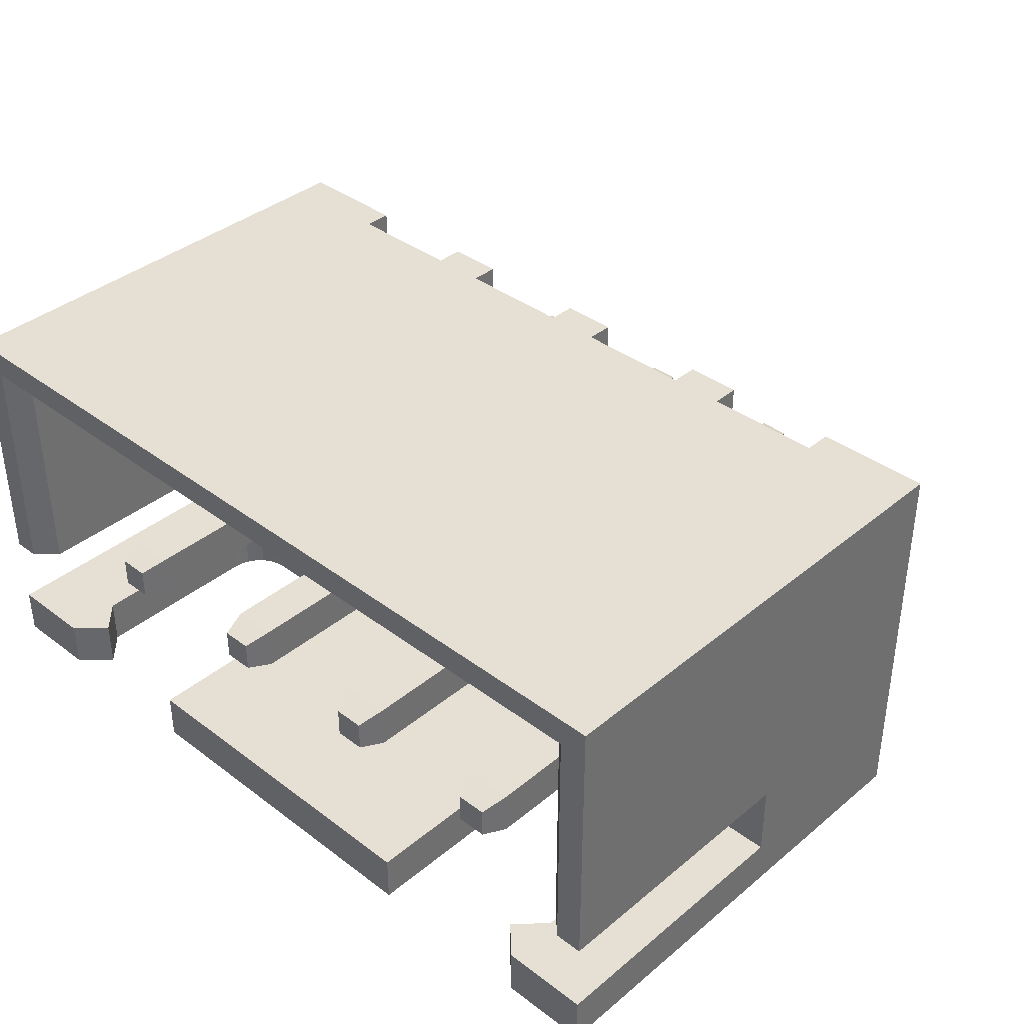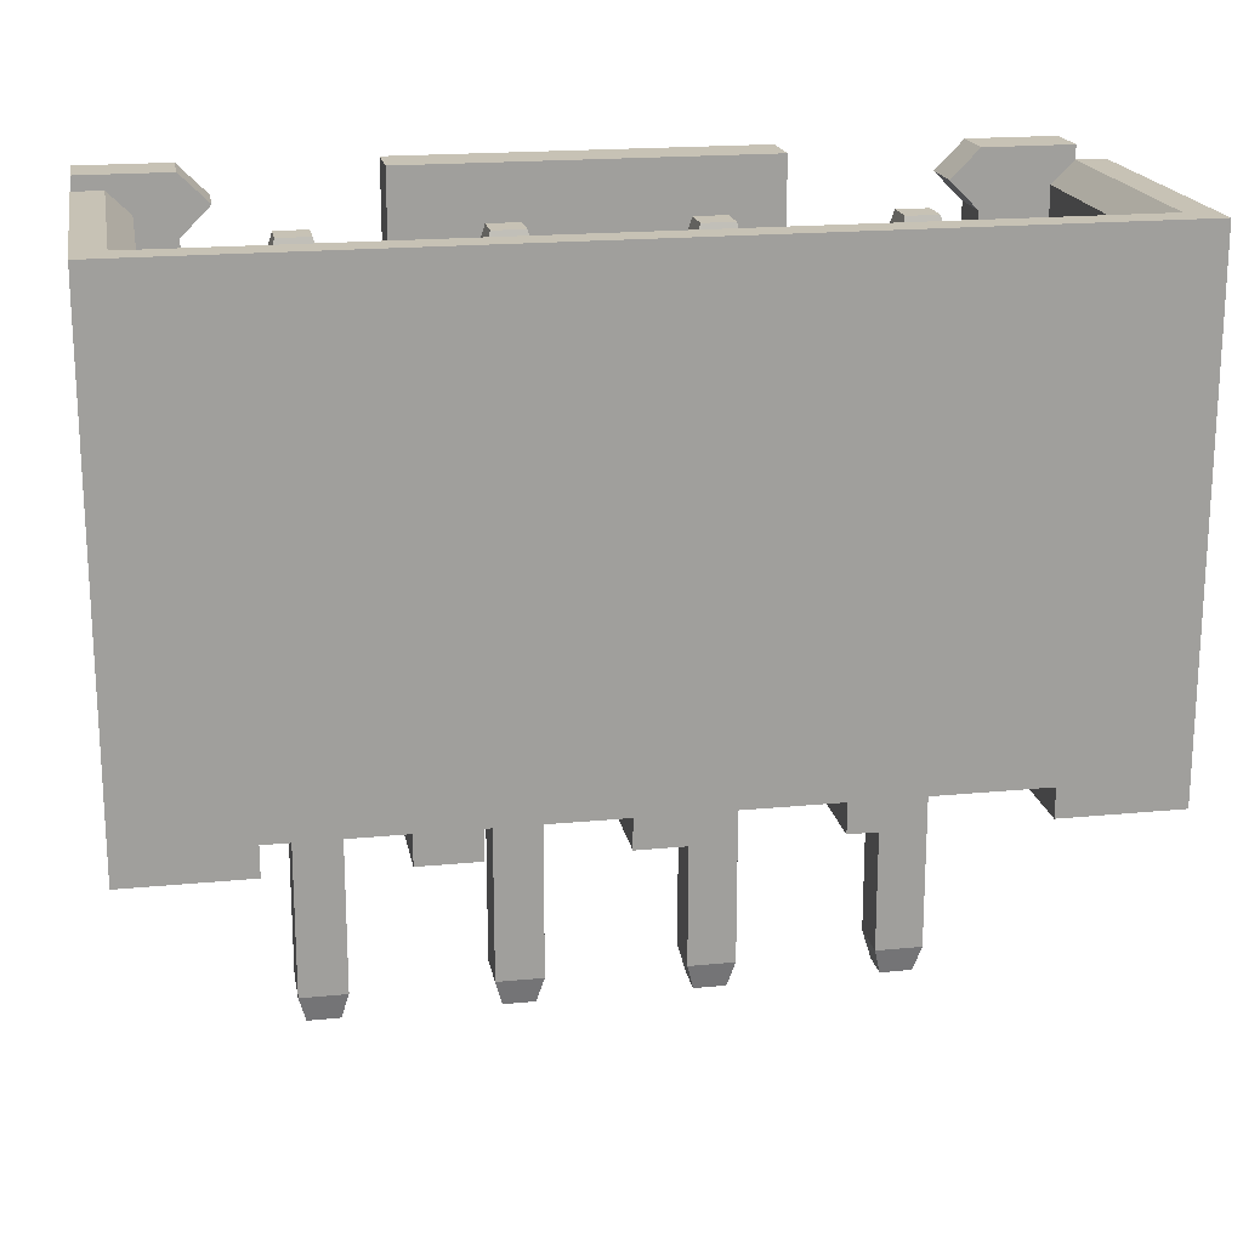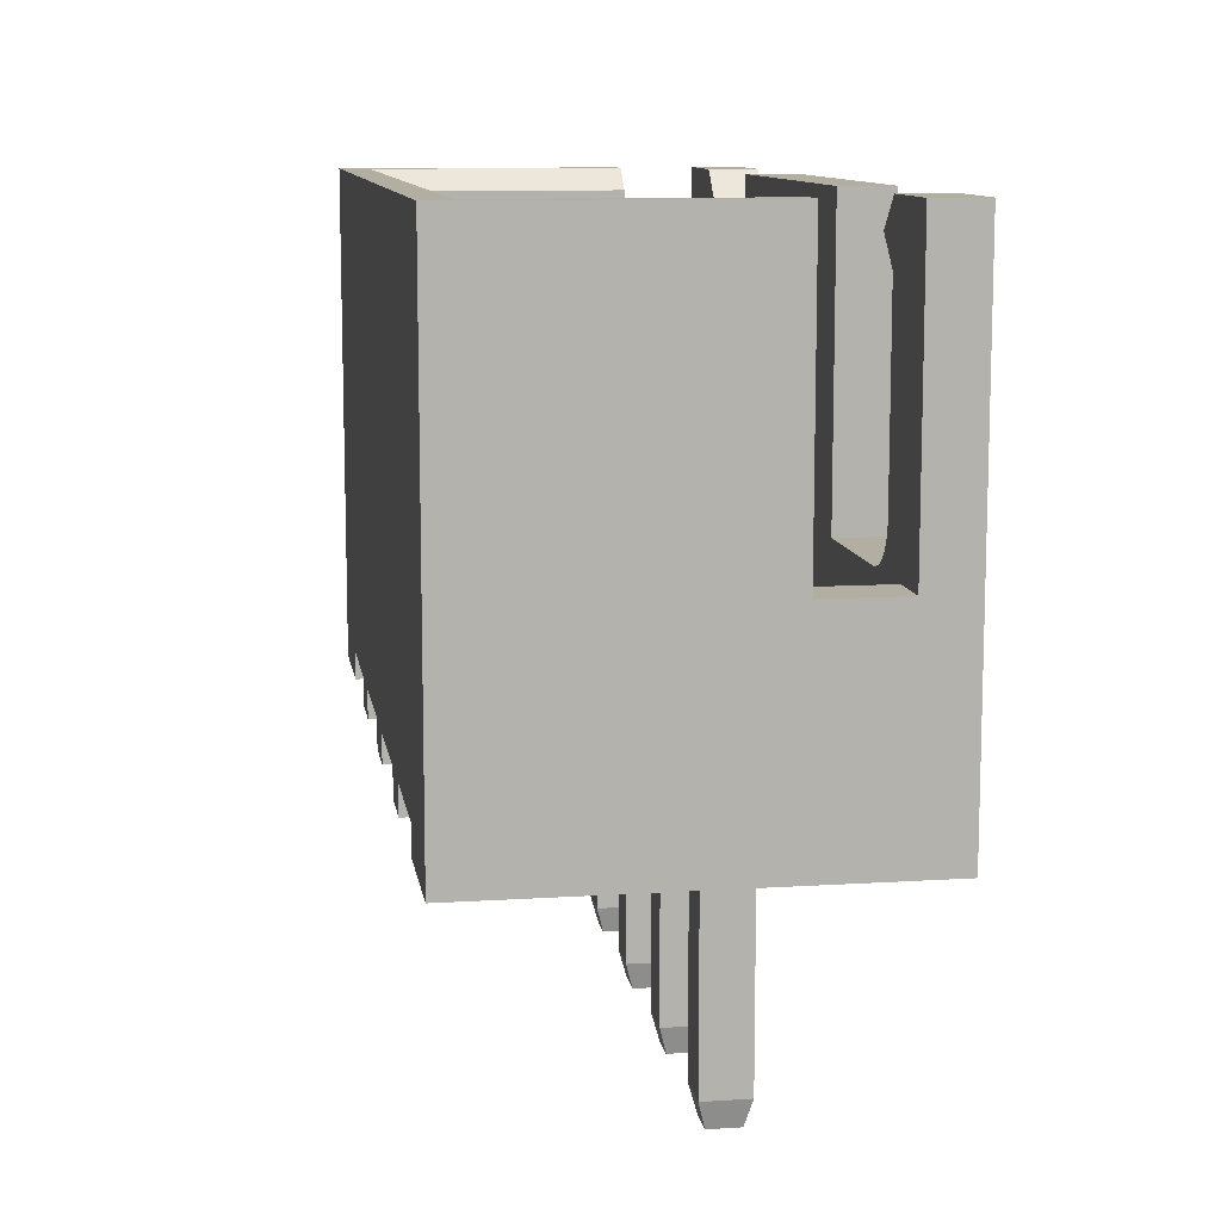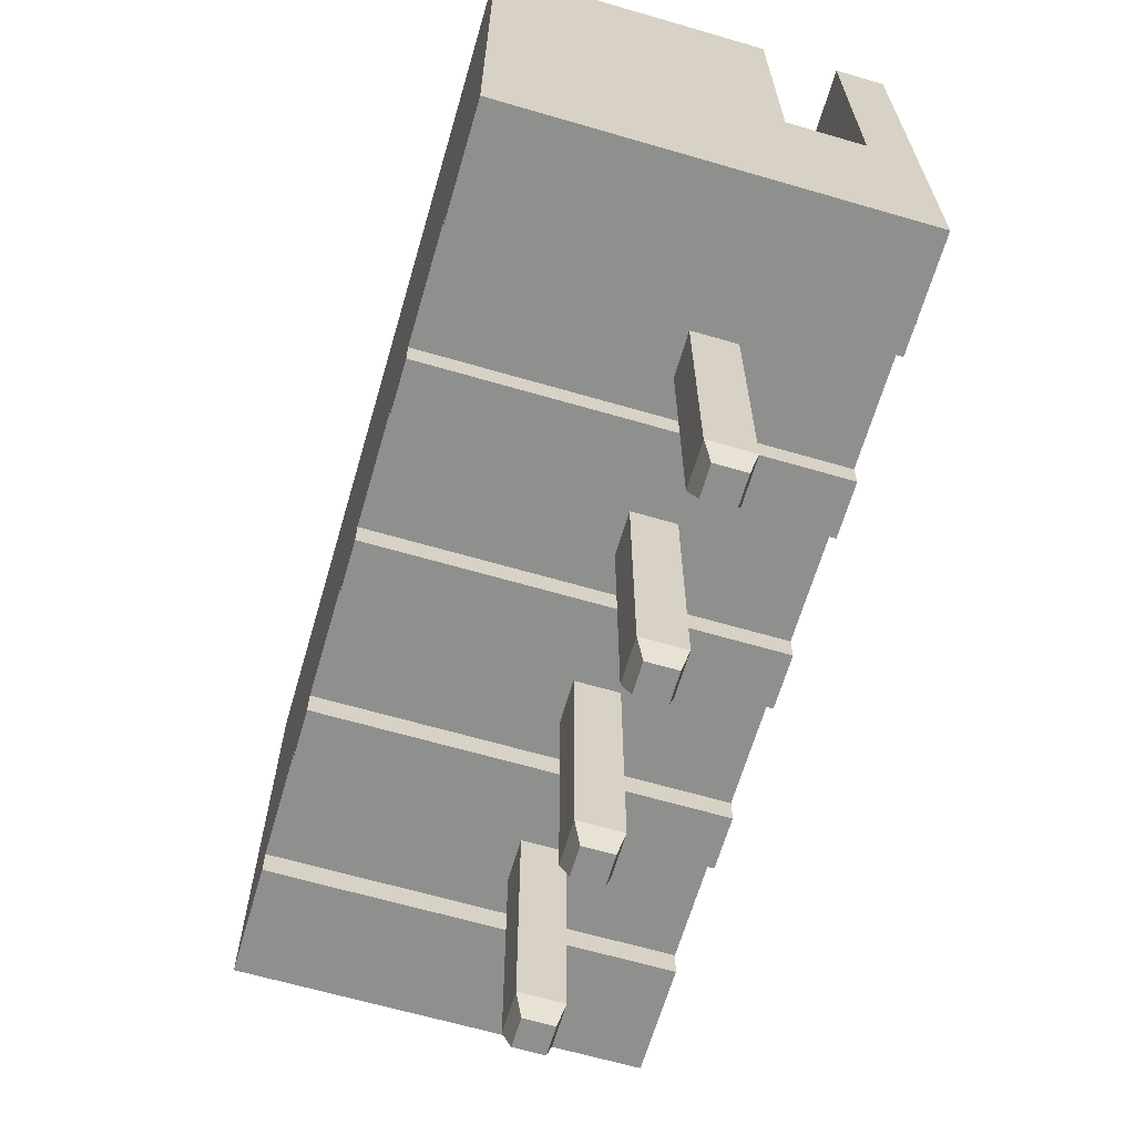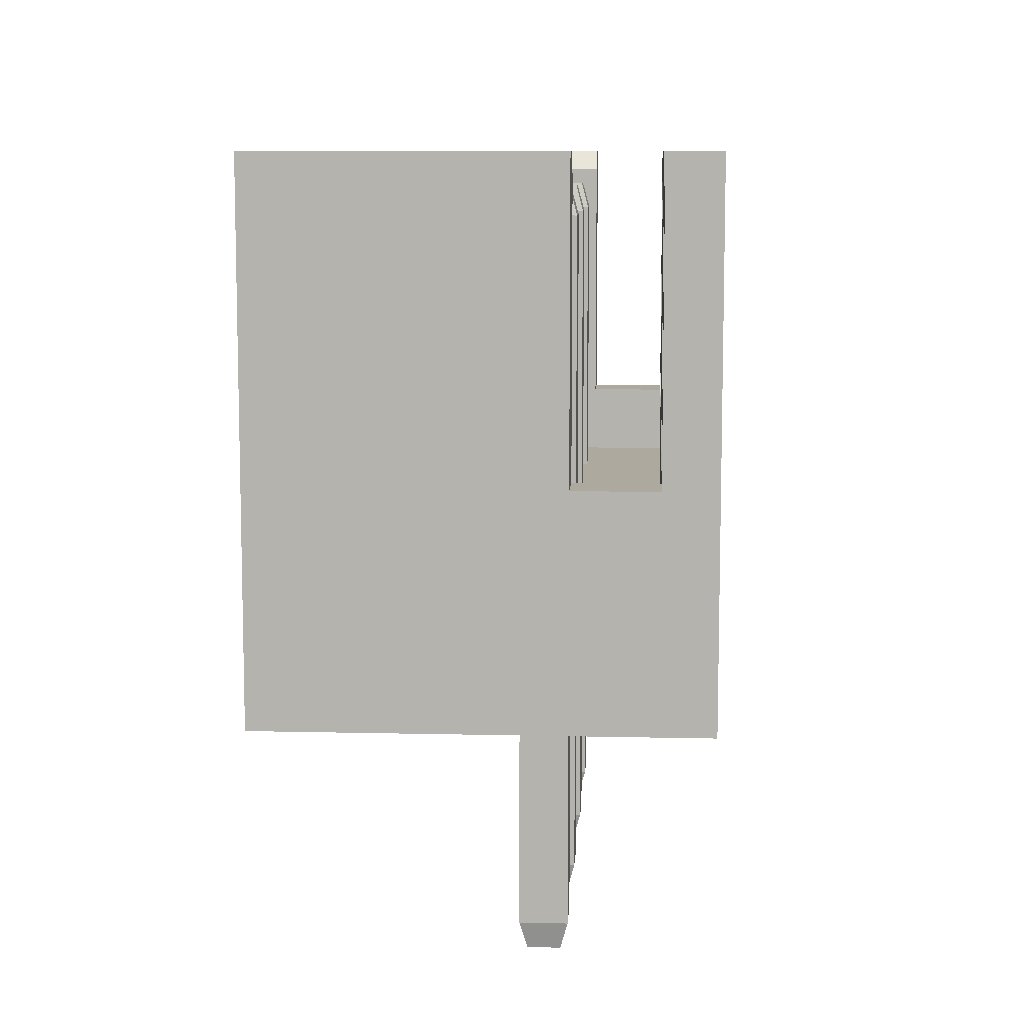
<metadata>
{"format":"obj","ext":"obj","renderer":"f3d","projection":"perspective","resolution":1024,"background":"white","views":[{"elev":37.9,"azim":43.7,"up":"+Y"},{"elev":19.0,"azim":169.5,"up":"+Z"},{"elev":10.7,"azim":-99.0,"up":"+Z"},{"elev":-65.1,"azim":-106.3,"up":"+Z"},{"elev":9.0,"azim":-86.4,"up":"+Z"}]}
</metadata>
<code>
o DS1069-4_CWF-4
v 0.008636 -0.002041 0.007966
v 0.01079 -0.002041 0.007966
v 0.008636 -0.002041 0.006585
v 0.01079 -0.002041 0.001058
v -0.008409 -0.002041 0.001448
v -0.008245 -0.002041 0.001284
v -0.009585 -0.002041 0.001058
v -0.008049 -0.002041 0.00116
v -0.009585 -0.002041 -0.000669
v -0.008533 -0.002041 0.001644
v -0.00783 -0.002041 0.001084
v -0.00861 -0.002041 0.001864
v -0.01079 -0.002041 0.001058
v -0.008636 -0.002041 0.002094
v -0.007599 -0.002041 0.001058
v -0.004318 -0.002041 0.001058
v -0.01079 -0.002041 0.007966
v -0.008636 -0.002041 0.006585
v -0.008636 -0.002041 0.007966
v -0.007945 -0.002041 0.007275
v 0.007599 -0.002041 0.001058
v 0.009585 -0.002041 -0.000669
v 0.004318 -0.002041 0.001058
v 0.00783 -0.002041 0.001084
v 0.008049 -0.002041 0.00116
v 0.008245 -0.002041 0.001284
v 0.009585 -0.002041 0.001058
v 0.008409 -0.002041 0.001448
v 0.008533 -0.002041 0.001644
v 0.00861 -0.002041 0.001864
v 0.008636 -0.002041 0.002094
v -0.004318 -0.002041 0.007966
v 0.004318 -0.002041 0.007966
v 0.007945 -0.002041 0.007275
v -0.004318 -0.00325 0.007966
v 0.004318 -0.00325 0.007966
v 0.008636 -0.00325 0.007966
v 0.01079 -0.00325 0.007966
v 0.00783 -0.00325 0.001084
v 0.007599 -0.00325 0.001058
v 0.007945 -0.00325 -0.003433
v 0.008049 -0.00325 0.00116
v -0.007945 -0.00325 -0.003433
v -0.01079 -0.00325 -0.004123
v -0.007945 -0.00325 -0.004123
v 0.008245 -0.00325 0.001284
v 0.01079 -0.00325 -0.004123
v 0.008409 -0.00325 0.001448
v 0.008533 -0.00325 0.001644
v -0.003627 -0.00325 -0.003433
v -0.005009 -0.00325 -0.003433
v -0.005009 -0.00325 -0.004123
v -0.003627 -0.00325 -0.004123
v 0.00861 -0.00325 0.001864
v -0.008245 -0.00325 0.001284
v 0.008636 -0.00325 0.002094
v -0.008409 -0.00325 0.001448
v -0.004318 -0.00325 0.001058
v 0.004318 -0.00325 0.001058
v -0.008533 -0.00325 0.001644
v -0.008049 -0.00325 0.00116
v -0.00783 -0.00325 0.001084
v 0.007945 -0.00325 0.007275
v 0.008636 -0.00325 0.006585
v -0.00861 -0.00325 0.001864
v -0.007599 -0.00325 0.001058
v -0.008636 -0.00325 0.002094
v -0.000691 -0.00325 -0.003433
v -0.01079 -0.00325 0.007966
v 0.000691 -0.00325 -0.003433
v -0.000691 -0.00325 -0.004123
v 0.000691 -0.00325 -0.004123
v -0.008636 -0.00325 0.006585
v -0.008636 -0.00325 0.007966
v -0.007945 -0.00325 0.007275
v 0.005009 -0.00325 -0.003433
v 0.003627 -0.00325 -0.003433
v 0.003627 -0.00325 -0.004123
v 0.005009 -0.00325 -0.004123
v 0.007945 -0.00325 -0.004123
v 0.01079 -0.000141 0.001058
v 0.01079 0.006681 -0.004123
v 0.01079 0.006681 0.007966
v 0.01079 -0.000141 0.007966
v 0.009585 -0.000141 0.001058
v 0.009585 0.005472 -0.000669
v 0.009585 0.005472 0.007448
v 0.009585 -0.000141 0.007448
v -0.007029 0.001103 -0.000669
v -0.007029 -3e-06 -0.000669
v -0.005924 -3e-06 -0.000669
v -0.009585 0.005472 -0.000669
v -0.005924 0.001103 -0.000669
v -0.002712 -3e-06 -0.000669
v -0.001606 -3e-06 -0.000669
v -0.002712 0.001103 -0.000669
v -0.001606 0.001103 -0.000669
v 0.001606 -3e-06 -0.000669
v 0.001606 0.001103 -0.000669
v 0.005924 0.001103 -0.000669
v 0.002712 0.001103 -0.000669
v 0.002712 -3e-06 -0.000669
v 0.005924 -3e-06 -0.000669
v 0.007029 -3e-06 -0.000669
v 0.007029 0.001103 -0.000669
v -0.009585 -0.000141 0.001058
v -0.009585 0.005472 0.007448
v -0.009585 -0.000141 0.007448
v -0.01079 -0.000141 0.001058
v -0.01079 0.006681 -0.004123
v -0.01079 0.006681 0.007966
v -0.01079 -0.000141 0.007966
v -0.007945 0.006681 -0.004123
v -0.007945 0.006681 -0.003433
v -0.007029 -3e-06 -0.003433
v -0.005924 -3e-06 -0.003433
v -0.005924 0.001103 -0.003433
v -0.007029 0.001103 -0.003433
v -0.005009 0.006681 -0.003433
v -0.005009 0.006681 -0.004123
v -0.003627 0.006681 -0.004123
v -0.003627 0.006681 -0.003433
v -0.002712 -3e-06 -0.003433
v -0.001606 -3e-06 -0.003433
v -0.001606 0.001103 -0.003433
v -0.002712 0.001103 -0.003433
v -0.000691 0.006681 -0.003433
v -0.000691 0.006681 -0.004123
v 0.000691 0.006681 -0.004123
v 0.000691 0.006681 -0.003433
v 0.002712 0.001103 -0.003433
v 0.002712 -3e-06 -0.003433
v 0.001606 -3e-06 -0.003433
v 0.001606 0.001103 -0.003433
v 0.003627 0.006681 -0.003433
v 0.003627 0.006681 -0.004123
v 0.005009 0.006681 -0.004123
v 0.005009 0.006681 -0.003433
v 0.007029 0.001103 -0.003433
v 0.007029 -3e-06 -0.003433
v 0.005924 -3e-06 -0.003433
v 0.005924 0.001103 -0.003433
v 0.007945 0.006681 -0.003433
v 0.007945 0.006681 -0.004123
v 0.0101 -0.000141 0.007966
v -0.0101 0.00599 0.007966
v -0.0101 -0.000141 0.007966
v 0.0101 0.00599 0.007966
v -0.002712 0.001103 0.006458
v -0.001606 0.001103 0.006458
v -0.001606 -3e-06 0.006458
v -0.002712 -3e-06 0.006458
v 0.001606 0.001103 0.006458
v 0.002712 0.001103 0.006458
v 0.002712 -3e-06 0.006458
v 0.001606 -3e-06 0.006458
v 0.005924 0.001103 0.006458
v 0.007029 0.001103 0.006458
v 0.007029 -3e-06 0.006458
v 0.005924 -3e-06 0.006458
v -0.007029 0.001103 0.006458
v -0.005924 0.001103 0.006458
v -0.005924 -3e-06 0.006458
v -0.007029 -3e-06 0.006458
v -0.005924 0.001103 -0.009524
v -0.007029 0.001103 -0.009524
v -0.007029 -3e-06 -0.009524
v -0.005924 -3e-06 -0.009524
v -0.001606 0.001103 -0.009524
v -0.002712 0.001103 -0.009524
v -0.002712 -3e-06 -0.009524
v -0.001606 -3e-06 -0.009524
v 0.002712 0.001103 -0.009524
v 0.001606 0.001103 -0.009524
v 0.001606 -3e-06 -0.009524
v 0.002712 -3e-06 -0.009524
v 0.007029 0.001103 -0.009524
v 0.005924 0.001103 -0.009524
v 0.005924 -3e-06 -0.009524
v 0.007029 -3e-06 -0.009524
v -0.002539 0.00093 0.007103
v -0.001779 0.00093 0.007103
v -0.001779 0.00017 0.007103
v -0.002539 0.00017 0.007103
v 0.001779 0.00093 0.007103
v 0.002539 0.00093 0.007103
v 0.002539 0.00017 0.007103
v 0.001779 0.00017 0.007103
v 0.006097 0.00093 0.007103
v 0.006857 0.00093 0.007103
v 0.006857 0.00017 0.007103
v 0.006097 0.00017 0.007103
v -0.006857 0.00093 0.007103
v -0.006097 0.00093 0.007103
v -0.006097 0.00017 0.007103
v -0.006857 0.00017 0.007103
v -0.006857 0.00093 -0.01017
v -0.006097 0.00093 -0.01017
v -0.006857 0.00017 -0.01017
v -0.006097 0.00017 -0.01017
v -0.002539 0.00093 -0.01017
v -0.001779 0.00093 -0.01017
v -0.002539 0.00017 -0.01017
v -0.001779 0.00017 -0.01017
v 0.001779 0.00093 -0.01017
v 0.002539 0.00093 -0.01017
v 0.001779 0.00017 -0.01017
v 0.002539 0.00017 -0.01017
v 0.006097 0.00093 -0.01017
v 0.006857 0.00093 -0.01017
v 0.006097 0.00017 -0.01017
v 0.006857 0.00017 -0.01017
f 1 2 3
f 3 2 4
f 5 6 7
f 7 8 9
f 6 8 7
f 7 10 5
f 8 11 9
f 7 12 10
f 13 14 7
f 7 14 12
f 11 15 9
f 15 16 9
f 17 18 13
f 13 18 14
f 17 19 18
f 19 20 18
f 21 22 23
f 24 22 21
f 23 22 16
f 16 22 9
f 24 25 22
f 26 27 25
f 28 27 26
f 29 27 28
f 30 27 29
f 25 27 22
f 30 31 27
f 31 4 27
f 32 33 16
f 16 33 23
f 31 3 4
f 34 1 3
f 33 32 35
f 33 35 36
f 2 1 37
f 2 37 38
f 39 40 41
f 42 39 41
f 43 44 45
f 46 42 41
f 46 41 47
f 48 46 47
f 49 48 47
f 50 51 52
f 50 52 53
f 54 49 47
f 55 44 43
f 56 54 47
f 55 57 44
f 36 58 59
f 60 44 57
f 36 35 58
f 61 55 43
f 62 61 43
f 37 63 64
f 65 44 60
f 38 56 47
f 38 37 64
f 38 64 56
f 66 43 51
f 66 62 43
f 67 44 65
f 58 50 68
f 58 66 51
f 58 51 50
f 69 44 67
f 70 68 71
f 70 71 72
f 73 69 67
f 74 73 75
f 74 69 73
f 76 77 78
f 76 78 79
f 59 77 76
f 59 70 77
f 59 58 68
f 59 68 70
f 47 41 80
f 40 76 41
f 40 59 76
f 34 37 1
f 63 37 34
f 3 63 34
f 64 63 3
f 31 64 3
f 56 64 31
f 40 39 21
f 21 39 24
f 24 42 25
f 39 42 24
f 25 46 26
f 42 46 25
f 26 48 28
f 46 48 26
f 28 49 29
f 48 49 28
f 29 54 30
f 49 54 29
f 30 56 31
f 54 56 30
f 23 40 21
f 59 40 23
f 33 59 23
f 36 59 33
f 47 81 4
f 47 82 81
f 4 38 47
f 4 2 38
f 81 83 84
f 82 83 81
f 81 27 4
f 85 27 81
f 85 22 27
f 86 22 85
f 87 85 88
f 87 86 85
f 89 9 90
f 91 90 9
f 92 89 93
f 92 9 89
f 94 91 9
f 95 94 9
f 96 93 91
f 96 92 93
f 96 91 94
f 97 92 96
f 98 95 9
f 99 97 95
f 99 95 98
f 100 101 102
f 100 102 103
f 22 102 98
f 22 104 103
f 22 103 102
f 22 98 9
f 105 104 22
f 86 99 101
f 86 100 105
f 86 101 100
f 86 105 22
f 86 92 97
f 86 97 99
f 9 106 7
f 9 92 106
f 106 107 108
f 92 107 106
f 106 13 7
f 109 13 106
f 109 44 13
f 110 44 109
f 69 13 44
f 17 13 69
f 111 109 112
f 111 110 109
f 19 17 69
f 19 69 74
f 19 75 20
f 74 75 19
f 20 73 18
f 75 73 20
f 18 67 14
f 73 67 18
f 67 65 14
f 14 65 12
f 12 60 10
f 65 60 12
f 10 57 5
f 60 57 10
f 5 55 6
f 57 55 5
f 6 61 8
f 55 61 6
f 8 62 11
f 61 62 8
f 11 66 15
f 62 66 11
f 15 58 16
f 66 58 15
f 16 35 32
f 58 35 16
f 44 113 45
f 110 113 44
f 43 113 114
f 45 113 43
f 115 51 43
f 115 116 51
f 117 51 116
f 118 115 43
f 114 117 118
f 114 119 117
f 119 51 117
f 43 114 118
f 120 52 119
f 119 52 51
f 52 121 53
f 120 121 52
f 50 121 122
f 53 121 50
f 123 68 50
f 123 124 68
f 125 68 124
f 126 123 50
f 122 125 126
f 122 127 125
f 50 122 126
f 127 68 125
f 127 71 68
f 128 71 127
f 128 129 71
f 71 129 72
f 70 129 130
f 72 129 70
f 131 77 132
f 133 77 70
f 133 132 77
f 134 133 70
f 130 131 134
f 130 135 131
f 70 130 134
f 135 77 131
f 135 78 77
f 136 78 135
f 136 137 78
f 78 137 79
f 76 137 138
f 79 137 76
f 139 41 140
f 141 41 76
f 141 140 41
f 142 141 76
f 138 139 142
f 138 143 139
f 76 138 142
f 143 41 139
f 143 80 41
f 144 80 143
f 144 82 80
f 80 82 47
f 145 88 84
f 88 81 84
f 88 85 81
f 143 82 144
f 135 138 137
f 135 137 136
f 83 143 138
f 83 135 130
f 83 82 143
f 83 138 135
f 127 130 129
f 127 129 128
f 119 122 121
f 119 121 120
f 110 114 113
f 111 127 122
f 111 119 114
f 111 83 130
f 111 130 127
f 111 114 110
f 111 122 119
f 146 112 147
f 111 112 146
f 148 145 84
f 83 148 84
f 83 111 146
f 83 146 148
f 87 145 148
f 87 88 145
f 86 107 92
f 87 107 86
f 147 107 146
f 108 107 147
f 147 112 108
f 108 109 106
f 112 109 108
f 107 148 146
f 107 87 148
f 149 150 97
f 149 97 96
f 150 151 95
f 150 95 97
f 151 152 94
f 151 94 95
f 152 149 96
f 152 96 94
f 153 154 101
f 153 101 99
f 154 155 102
f 154 102 101
f 155 156 98
f 155 98 102
f 156 153 99
f 156 99 98
f 157 158 105
f 157 105 100
f 158 159 104
f 158 104 105
f 159 160 103
f 159 103 104
f 160 157 100
f 160 100 103
f 161 162 93
f 161 93 89
f 162 163 91
f 162 91 93
f 163 164 90
f 163 90 91
f 164 161 89
f 164 89 90
f 118 165 166
f 118 117 165
f 115 166 167
f 115 118 166
f 116 167 168
f 116 115 167
f 117 168 165
f 117 116 168
f 126 169 170
f 126 125 169
f 123 170 171
f 123 126 170
f 124 171 172
f 124 123 171
f 125 172 169
f 125 124 172
f 134 173 174
f 134 131 173
f 133 174 175
f 133 134 174
f 132 175 176
f 132 133 175
f 131 176 173
f 131 132 176
f 142 177 178
f 142 139 177
f 141 178 179
f 141 142 178
f 140 179 180
f 140 141 179
f 139 180 177
f 139 140 180
f 181 150 149
f 181 182 150
f 182 151 150
f 182 183 151
f 183 152 151
f 183 184 152
f 184 149 152
f 184 181 149
f 185 154 153
f 185 186 154
f 186 155 154
f 186 187 155
f 187 156 155
f 187 188 156
f 188 153 156
f 188 185 153
f 189 158 157
f 189 190 158
f 190 159 158
f 190 191 159
f 191 160 159
f 191 192 160
f 192 157 160
f 192 189 157
f 193 162 161
f 193 194 162
f 194 163 162
f 194 195 163
f 195 164 163
f 195 196 164
f 196 161 164
f 196 193 161
f 165 197 166
f 198 197 165
f 166 199 167
f 197 199 166
f 167 200 168
f 199 200 167
f 168 198 165
f 200 198 168
f 169 201 170
f 202 201 169
f 170 203 171
f 201 203 170
f 171 204 172
f 203 204 171
f 172 202 169
f 204 202 172
f 173 205 174
f 206 205 173
f 174 207 175
f 205 207 174
f 175 208 176
f 207 208 175
f 176 206 173
f 208 206 176
f 177 209 178
f 210 209 177
f 178 211 179
f 209 211 178
f 179 212 180
f 211 212 179
f 180 210 177
f 212 210 180
f 182 181 184
f 182 184 183
f 186 185 188
f 186 188 187
f 190 189 192
f 190 192 191
f 194 193 196
f 194 196 195
f 197 198 199
f 199 198 200
f 201 202 203
f 203 202 204
f 205 206 207
f 207 206 208
f 209 210 211
f 211 210 212

</code>
